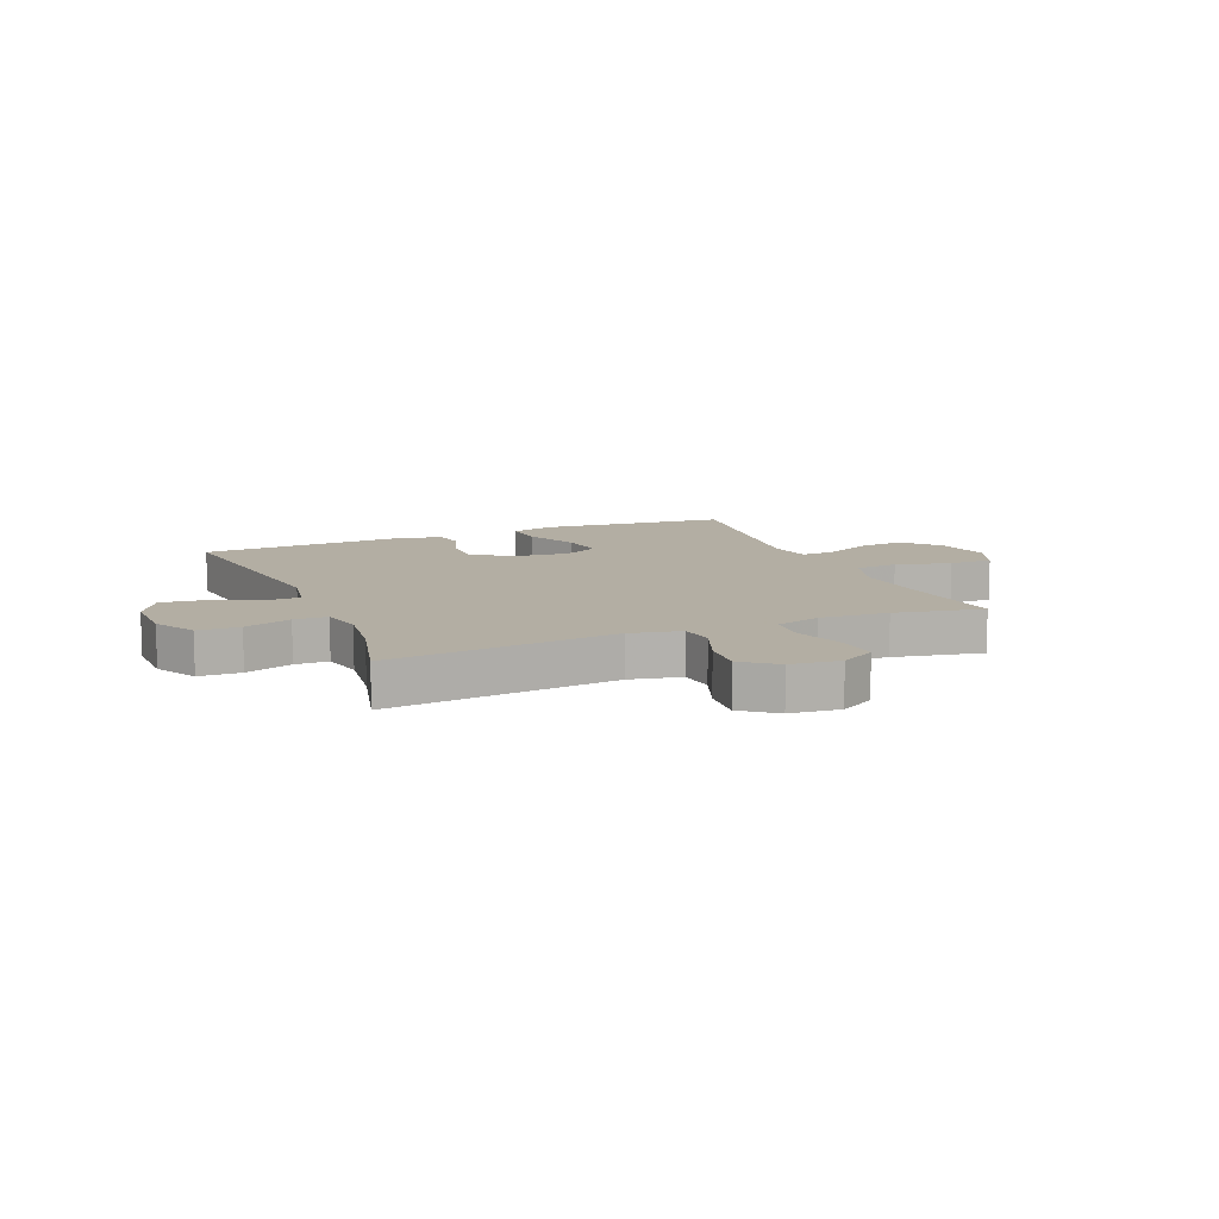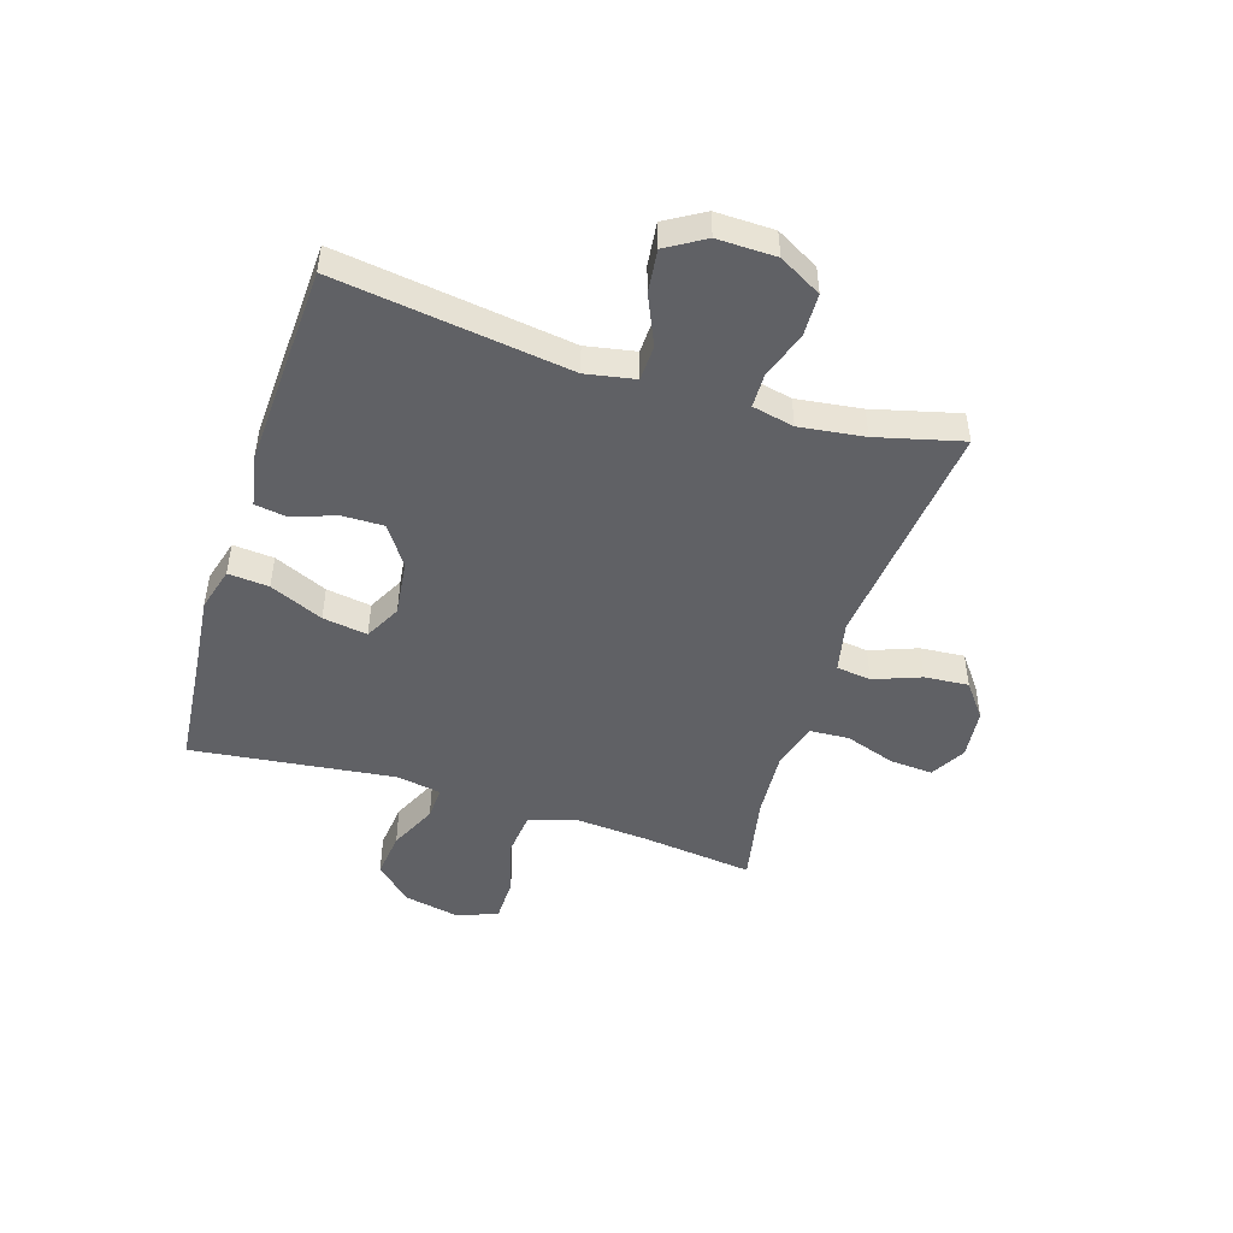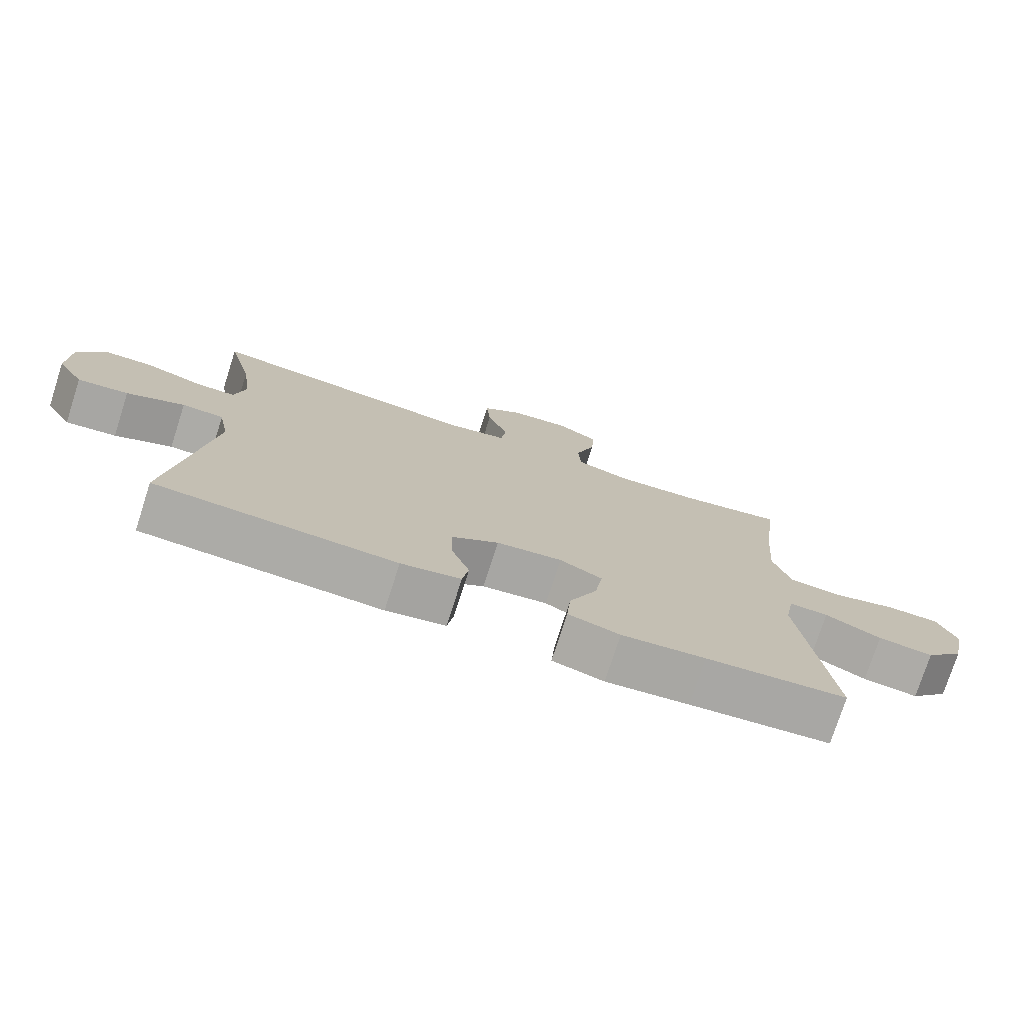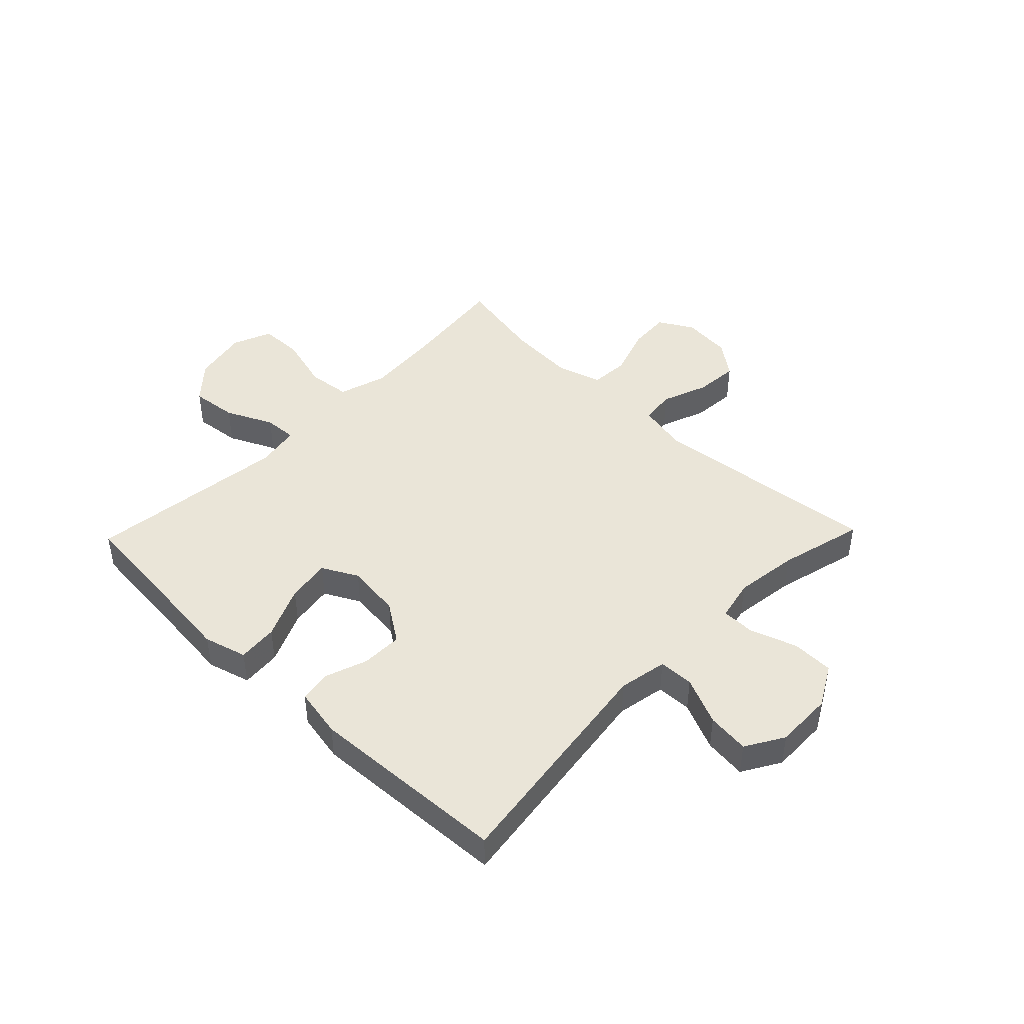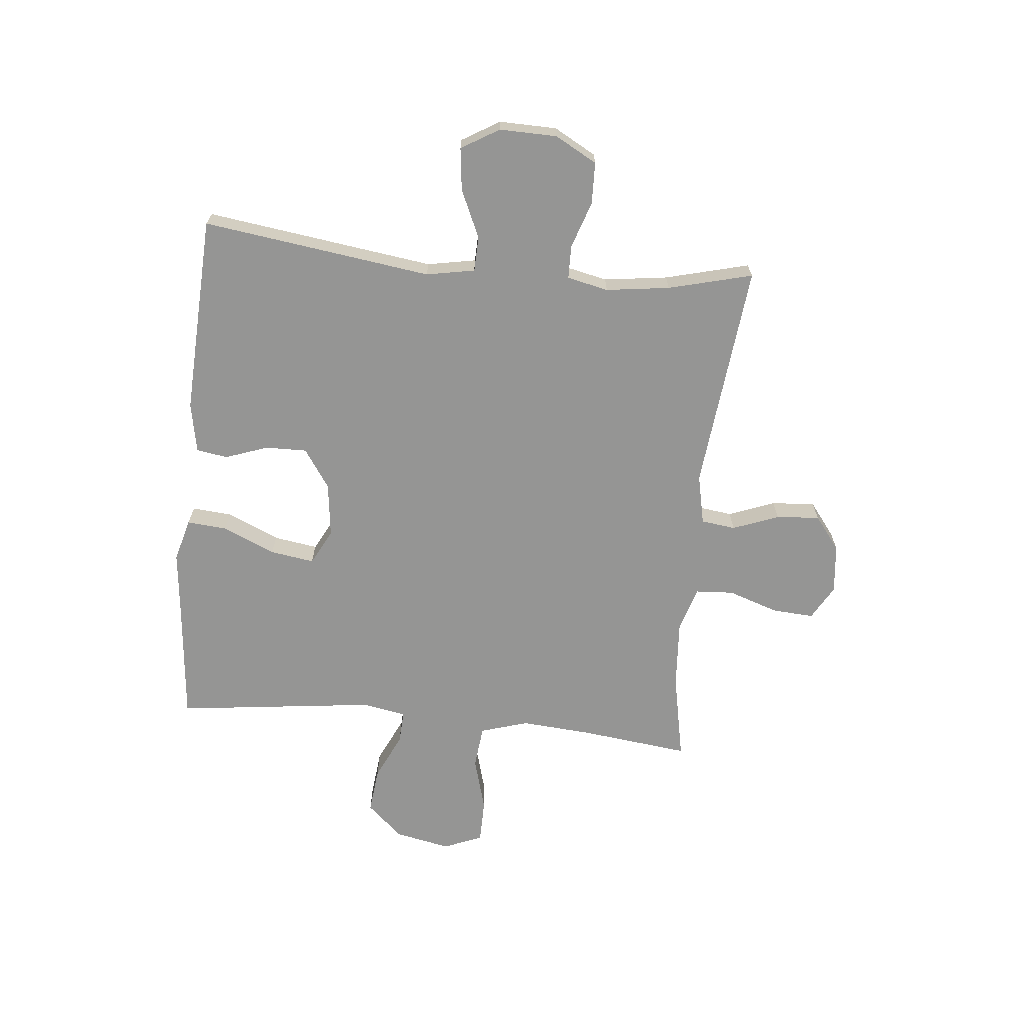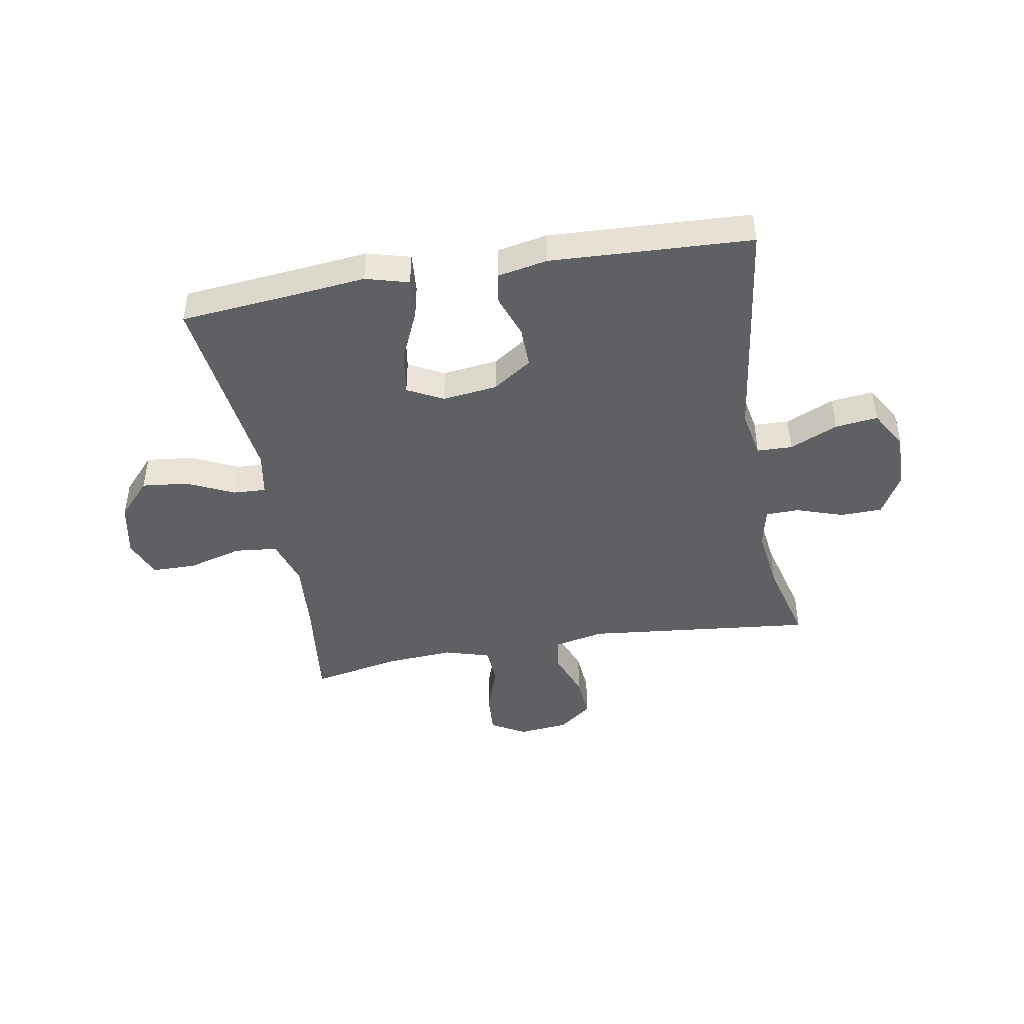
<metadata>
{"format":"obj","ext":"obj","renderer":"f3d","projection":"perspective","resolution":1024,"background":"white","views":[{"elev":10.9,"azim":-22.7,"up":"+Y"},{"elev":-48.1,"azim":-107.5,"up":"+Y"},{"elev":-75.9,"azim":-17.8,"up":"+Z"},{"elev":44.6,"azim":-136.0,"up":"+Y"},{"elev":-67.4,"azim":-95.6,"up":"+Y"},{"elev":-44.3,"azim":-170.0,"up":"+Y"}]}
</metadata>
<code>
v -0.5 0.07 -0.5
v -0.444 0.07 -0.094
v -0.46 0.07 -0.008
v -0.522 0.07 -0.006
v -0.607 0.07 -0.044
v -0.682 0.07 -0.053
v -0.722 0.07 0.014
v -0.72 0.07 0.116
v -0.679 0.07 0.19
v -0.605 0.07 0.192
v -0.522 0.07 0.164
v -0.463 0.07 0.165
v -0.447 0.07 0.238
v -0.462 0.07 0.351
v -0.5 0.07 0.5
v -0.095 0.07 0.457
v -0.006 0.07 0.476
v 0.002 0.07 0.537
v -0.029 0.07 0.619
v -0.035 0.07 0.696
v 0.025 0.07 0.742
v 0.113 0.07 0.751
v 0.174 0.07 0.716
v 0.169 0.07 0.642
v 0.139 0.07 0.553
v 0.143 0.07 0.485
v 0.223 0.07 0.461
v 0.344 0.07 0.469
v 0.5 0.07 0.5
v 0.477 0.07 0.308
v 0.467 0.07 0.18
v 0.493 0.07 0.095
v 0.569 0.07 0.087
v 0.666 0.07 0.114
v 0.744 0.07 0.113
v 0.772 0.07 0.044
v 0.752 0.07 -0.054
v 0.694 0.07 -0.118
v 0.612 0.07 -0.109
v 0.529 0.07 -0.07
v 0.471 0.07 -0.067
v 0.457 0.07 -0.145
v 0.5 0.07 -0.5
v 0.292 0.07 -0.52
v 0.169 0.07 -0.533
v 0.093 0.07 -0.512
v 0.099 0.07 -0.441
v 0.14 0.07 -0.348
v 0.152 0.07 -0.27
v 0.089 0.07 -0.237
v -0.008 0.07 -0.249
v -0.077 0.07 -0.296
v -0.076 0.07 -0.369
v -0.049 0.07 -0.445
v -0.058 0.07 -0.5
v -0.146 0.07 -0.517
v -0.5 0 -0.5
v -0.444 0 -0.094
v -0.46 0 -0.008
v -0.522 0 -0.006
v -0.607 0 -0.044
v -0.682 0 -0.053
v -0.722 0 0.014
v -0.72 0 0.116
v -0.679 0 0.19
v -0.605 0 0.192
v -0.522 0 0.164
v -0.463 0 0.165
v -0.447 0 0.238
v -0.462 0 0.351
v -0.5 0 0.5
v -0.095 0 0.457
v -0.006 0 0.476
v 0.002 0 0.537
v -0.029 0 0.619
v -0.035 0 0.696
v 0.025 0 0.742
v 0.113 0 0.751
v 0.174 0 0.716
v 0.169 0 0.642
v 0.139 0 0.553
v 0.143 0 0.485
v 0.223 0 0.461
v 0.344 0 0.469
v 0.5 0 0.5
v 0.477 0 0.308
v 0.467 0 0.18
v 0.493 0 0.095
v 0.569 0 0.087
v 0.666 0 0.114
v 0.744 0 0.113
v 0.772 0 0.044
v 0.752 0 -0.054
v 0.694 0 -0.118
v 0.612 0 -0.109
v 0.529 0 -0.07
v 0.471 0 -0.067
v 0.457 0 -0.145
v 0.5 0 -0.5
v 0.292 0 -0.52
v 0.169 0 -0.533
v 0.093 0 -0.512
v 0.099 0 -0.441
v 0.14 0 -0.348
v 0.152 0 -0.27
v 0.089 0 -0.237
v -0.008 0 -0.249
v -0.077 0 -0.296
v -0.076 0 -0.369
v -0.049 0 -0.445
v -0.058 0 -0.5
v -0.146 0 -0.517
f 56 1 2
f 55 56 2
f 54 55 2
f 53 54 2
f 52 53 2 3
f 51 52 3
f 50 51 3
f 46 47 48
f 45 46 48
f 44 45 48
f 44 48 49
f 43 44 49
f 42 43 49
f 41 42 49 50
f 38 39 40
f 37 38 40
f 36 37 40
f 35 36 40
f 34 35 40
f 33 34 40
f 32 33 40 41
f 41 50 3
f 32 41 3
f 31 32 3
f 28 29 30
f 31 3 4
f 30 31 4
f 28 30 4
f 27 28 4
f 23 24 25
f 22 23 25
f 21 22 25
f 20 21 25
f 19 20 25
f 18 19 25
f 17 18 25 26
f 4 5 6
f 27 4 6
f 26 27 6
f 17 26 6
f 16 17 6
f 9 10 11
f 8 9 11
f 7 8 11
f 6 7 11
f 6 11 12
f 16 6 12
f 14 15 16
f 13 14 16
f 12 13 16
f 58 57 112
f 58 112 111
f 58 111 110
f 58 110 109
f 59 58 109 108
f 59 108 107
f 59 107 106
f 104 103 102
f 104 102 101
f 104 101 100
f 105 104 100
f 105 100 99
f 105 99 98
f 106 105 98 97
f 96 95 94
f 96 94 93
f 96 93 92
f 96 92 91
f 96 91 90
f 96 90 89
f 97 96 89 88
f 59 106 97
f 59 97 88
f 59 88 87
f 86 85 84
f 60 59 87
f 60 87 86
f 60 86 84
f 60 84 83
f 81 80 79
f 81 79 78
f 81 78 77
f 81 77 76
f 81 76 75
f 81 75 74
f 82 81 74 73
f 62 61 60
f 62 60 83
f 62 83 82
f 62 82 73
f 62 73 72
f 67 66 65
f 67 65 64
f 67 64 63
f 67 63 62
f 68 67 62
f 68 62 72
f 72 71 70
f 72 70 69
f 72 69 68
f 1 57 58 2
f 2 58 59 3
f 3 59 60 4
f 4 60 61 5
f 5 61 62 6
f 6 62 63 7
f 7 63 64 8
f 8 64 65 9
f 9 65 66 10
f 10 66 67 11
f 11 67 68 12
f 12 68 69 13
f 13 69 70 14
f 14 70 71 15
f 15 71 72 16
f 16 72 73 17
f 17 73 74 18
f 18 74 75 19
f 19 75 76 20
f 20 76 77 21
f 21 77 78 22
f 22 78 79 23
f 23 79 80 24
f 24 80 81 25
f 25 81 82 26
f 26 82 83 27
f 27 83 84 28
f 28 84 85 29
f 29 85 86 30
f 30 86 87 31
f 31 87 88 32
f 32 88 89 33
f 33 89 90 34
f 34 90 91 35
f 35 91 92 36
f 36 92 93 37
f 37 93 94 38
f 38 94 95 39
f 39 95 96 40
f 40 96 97 41
f 41 97 98 42
f 42 98 99 43
f 43 99 100 44
f 44 100 101 45
f 45 101 102 46
f 46 102 103 47
f 47 103 104 48
f 48 104 105 49
f 49 105 106 50
f 50 106 107 51
f 51 107 108 52
f 52 108 109 53
f 53 109 110 54
f 54 110 111 55
f 55 111 112 56
f 56 112 57 1

</code>
